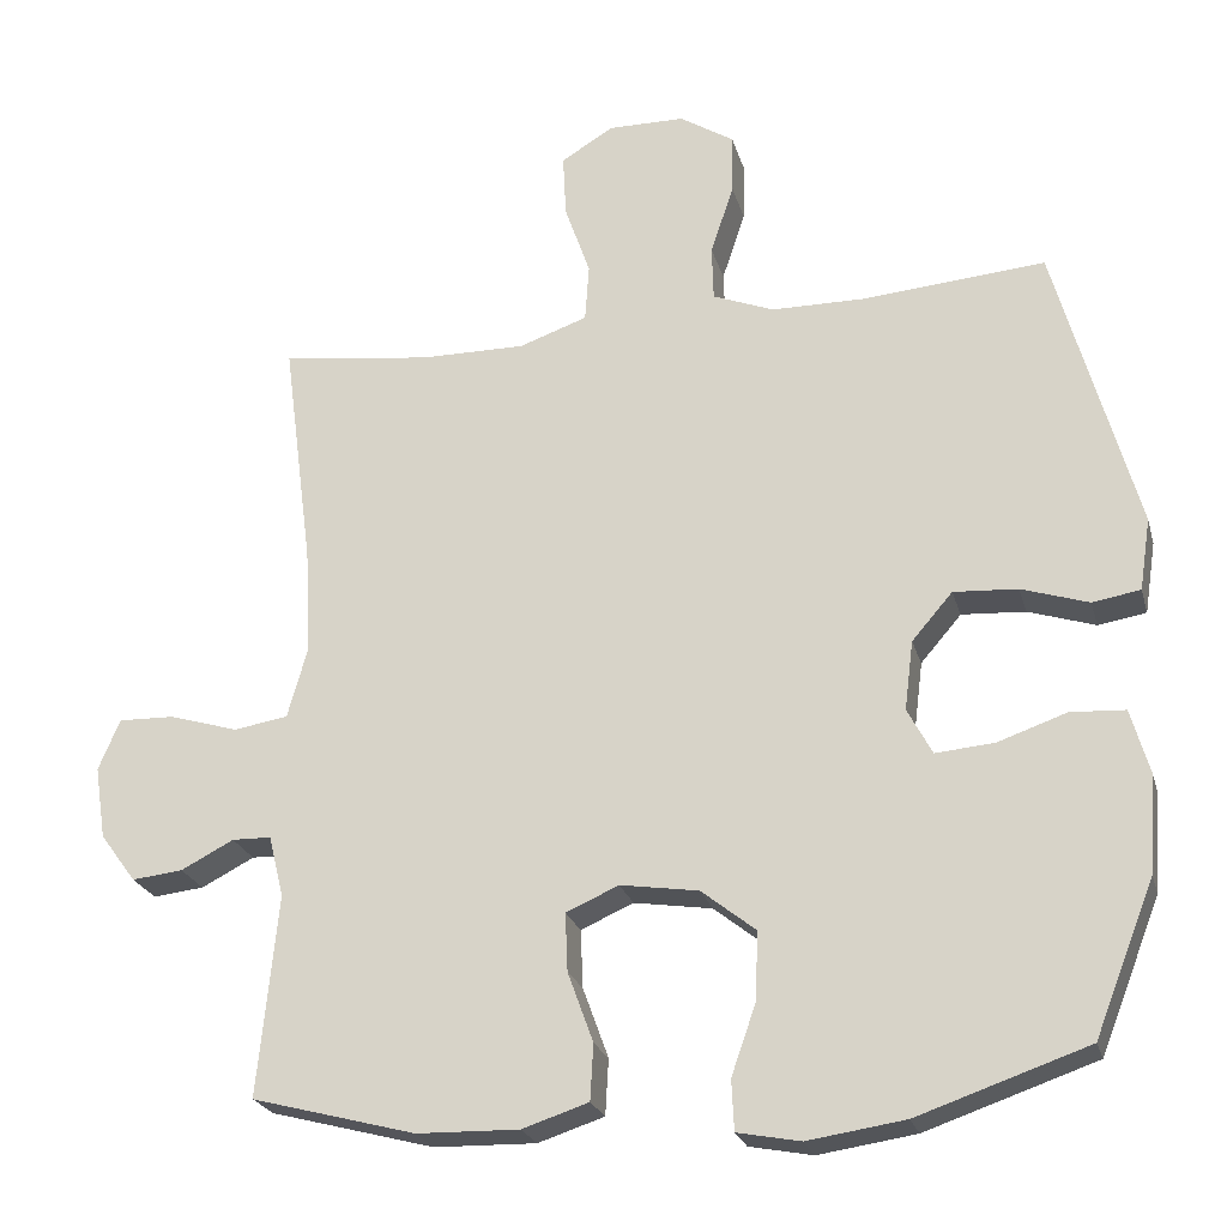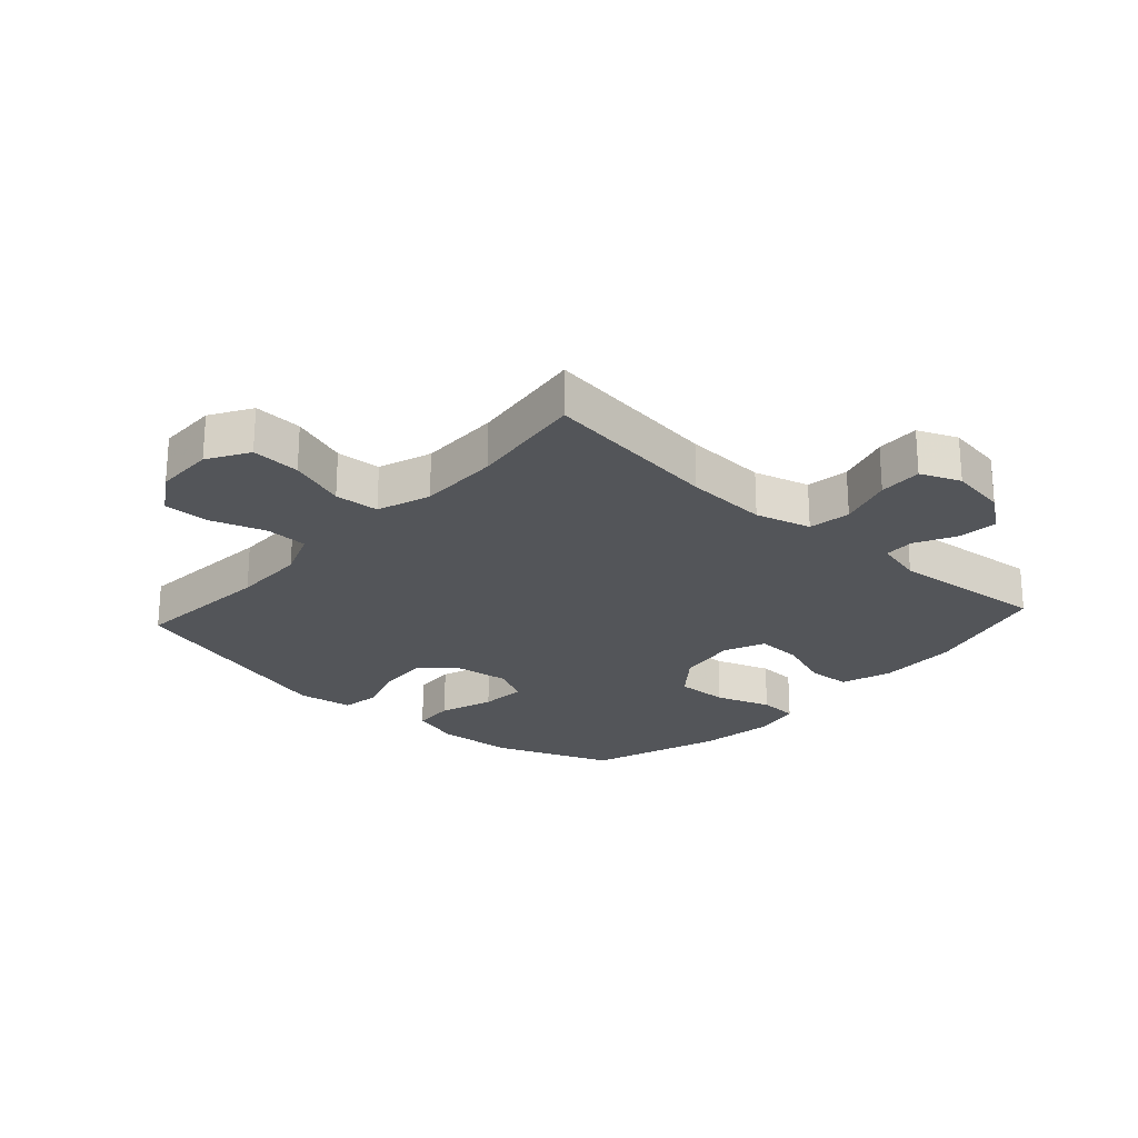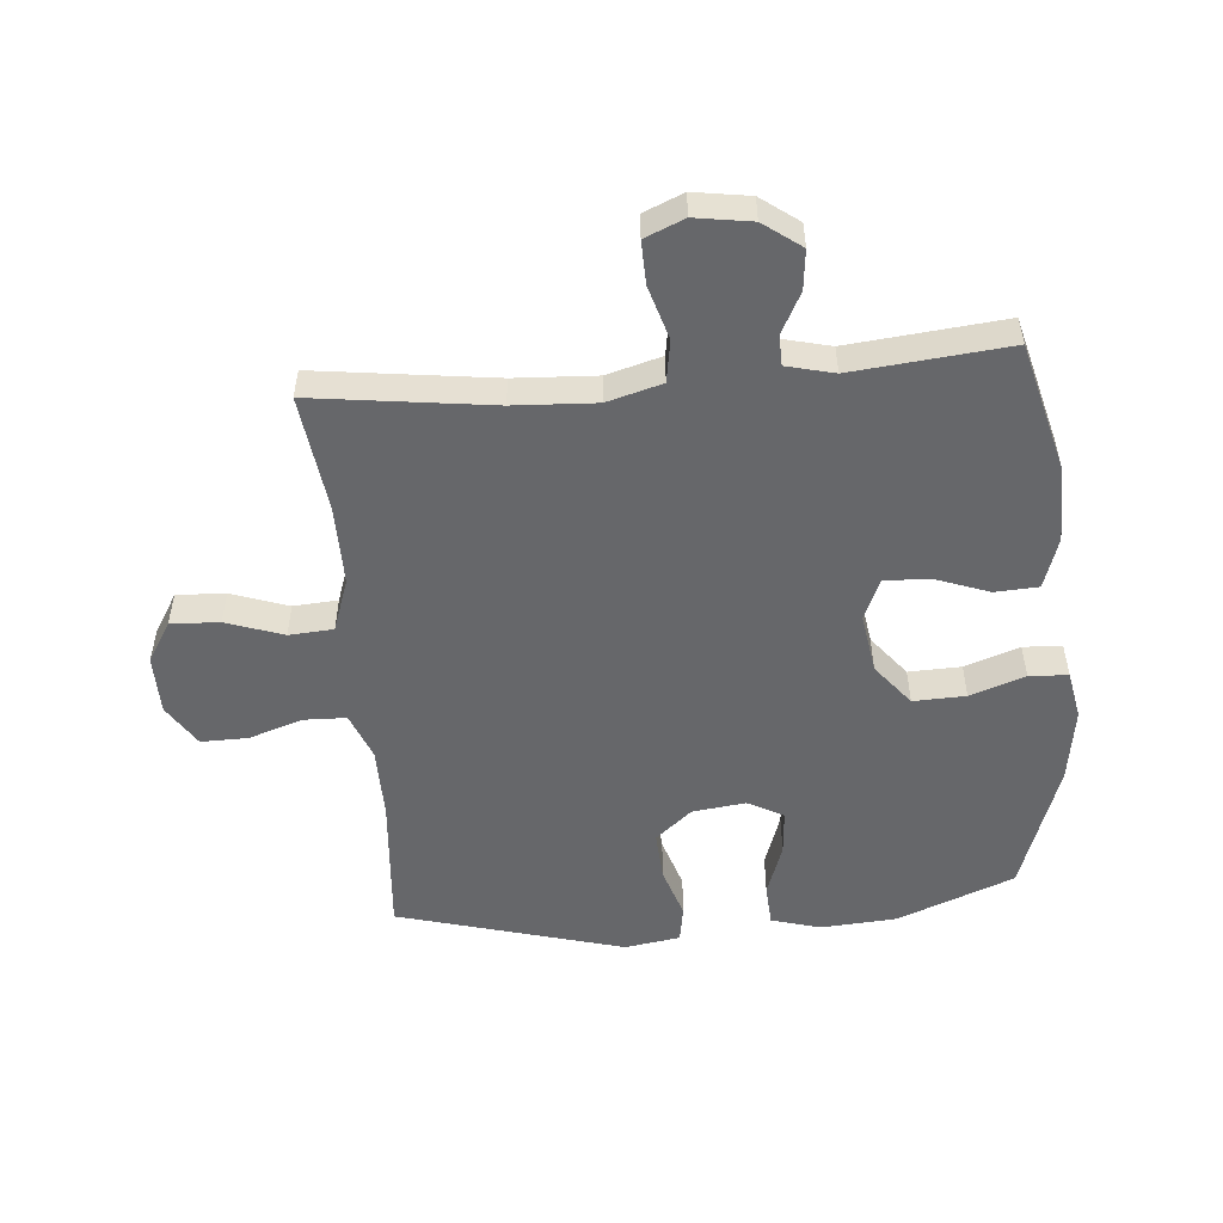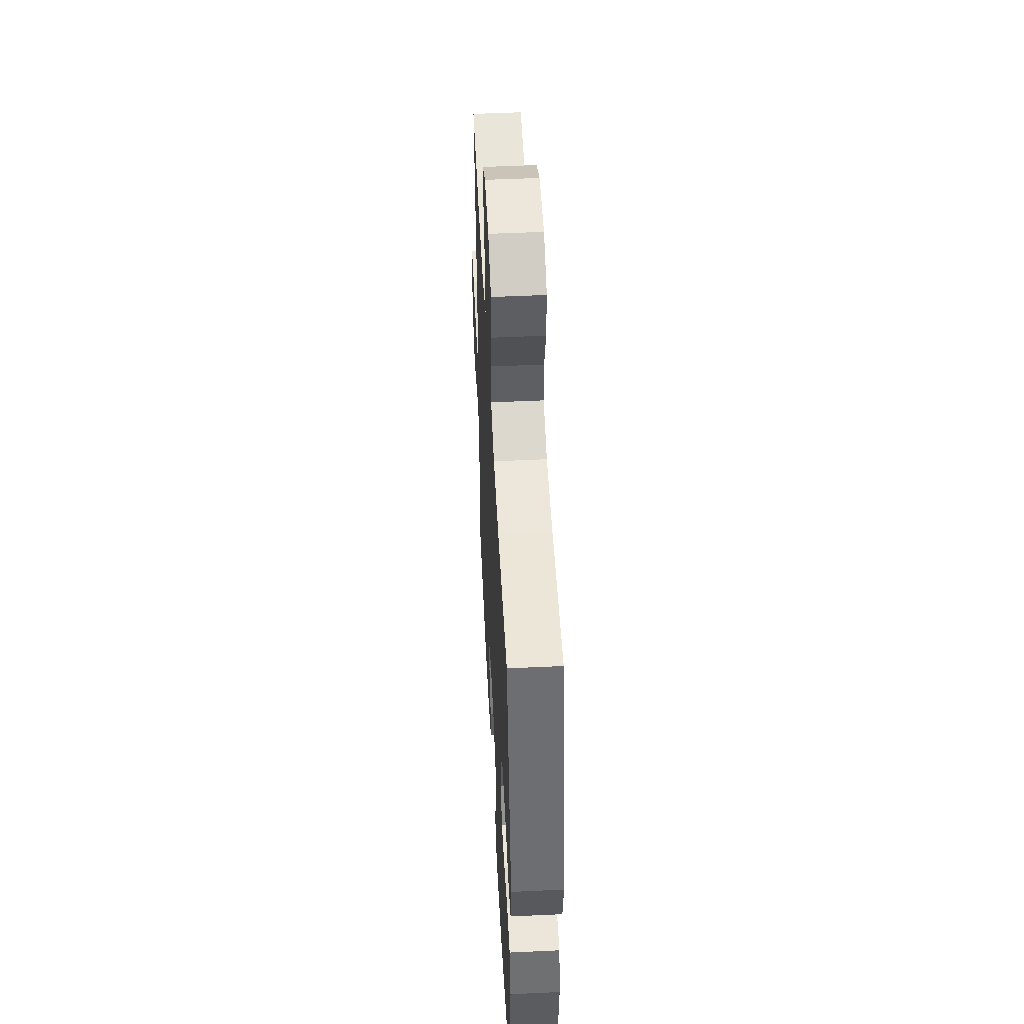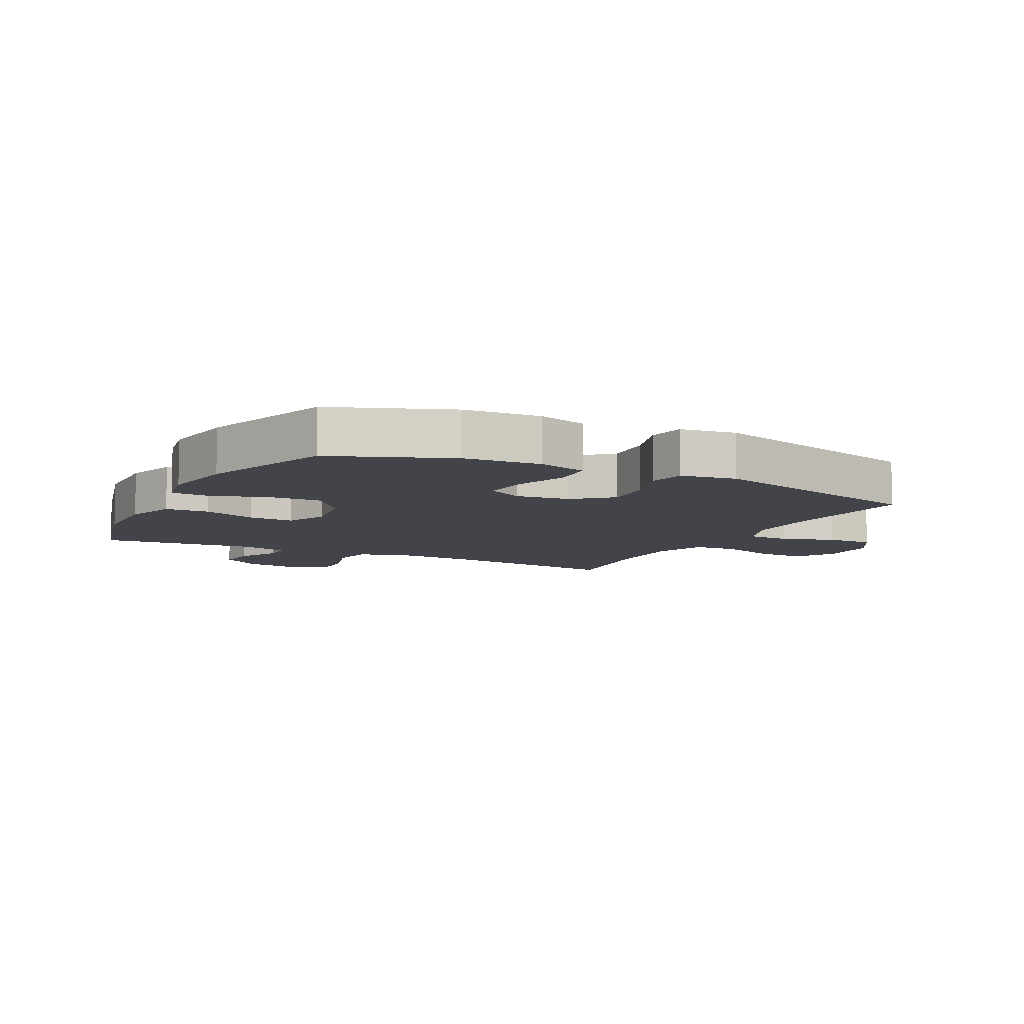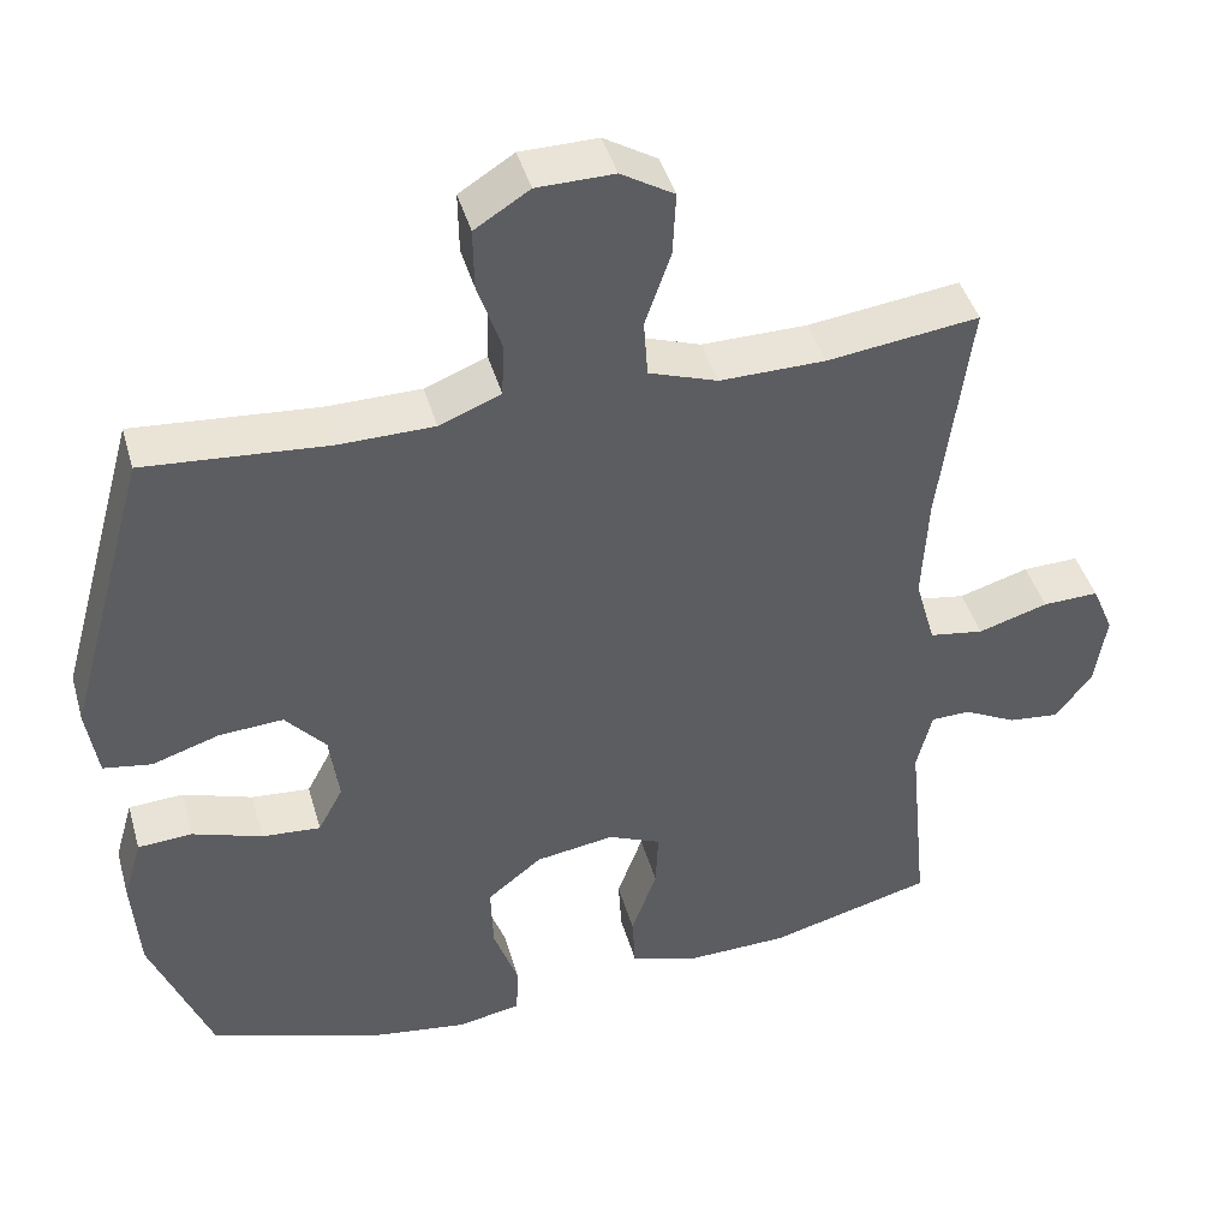
<metadata>
{"format":"obj","ext":"obj","renderer":"f3d","projection":"perspective","resolution":1024,"background":"white","views":[{"elev":-23.6,"azim":-165.5,"up":"+Z"},{"elev":-24.0,"azim":47.9,"up":"+Y"},{"elev":-52.2,"azim":94.9,"up":"+Y"},{"elev":51.4,"azim":-92.9,"up":"+Z"},{"elev":-8.4,"azim":-117.2,"up":"+Y"},{"elev":43.5,"azim":-15.7,"up":"+Z"}]}
</metadata>
<code>
v -0.5 0.07 0.5
v -0.272 0.07 0.481
v -0.154 0.07 0.482
v -0.077 0.07 0.512
v -0.075 0.07 0.581
v -0.104 0.07 0.668
v -0.105 0.07 0.744
v -0.037 0.07 0.787
v 0.059 0.07 0.788
v 0.125 0.07 0.748
v 0.121 0.07 0.669
v 0.089 0.07 0.577
v 0.094 0.07 0.505
v 0.18 0.07 0.475
v 0.311 0.07 0.476
v 0.5 0.07 0.5
v 0.462 0.07 0.21
v 0.455 0.07 0.077
v 0.48 0.07 -0.012
v 0.548 0.07 -0.023
v 0.635 0.07 0.003
v 0.705 0.07 0.005
v 0.732 0.07 -0.059
v 0.718 0.07 -0.15
v 0.673 0.07 -0.211
v 0.609 0.07 -0.204
v 0.543 0.07 -0.17
v 0.494 0.07 -0.171
v 0.475 0.07 -0.248
v 0.5 0.07 -0.5
v 0.295 0.07 -0.554
v 0.167 0.07 -0.557
v 0.084 0.07 -0.53
v 0.08 0.07 -0.46
v 0.112 0.07 -0.372
v 0.115 0.07 -0.299
v 0.049 0.07 -0.27
v -0.049 0.07 -0.285
v -0.117 0.07 -0.339
v -0.114 0.07 -0.424
v -0.083 0.07 -0.513
v -0.086 0.07 -0.576
v -0.165 0.07 -0.591
v -0.287 0.07 -0.573
v -0.5 0.07 -0.5
v -0.575 0.07 -0.31
v -0.584 0.07 -0.187
v -0.561 0.07 -0.107
v -0.493 0.07 -0.103
v -0.406 0.07 -0.133
v -0.333 0.07 -0.139
v -0.302 0.07 -0.081
v -0.313 0.07 0.006
v -0.364 0.07 0.065
v -0.444 0.07 0.06
v -0.528 0.07 0.033
v -0.588 0.07 0.043
v -0.602 0.07 0.133
v -0.5 0 0.5
v -0.272 0 0.481
v -0.154 0 0.482
v -0.077 0 0.512
v -0.075 0 0.581
v -0.104 0 0.668
v -0.105 0 0.744
v -0.037 0 0.787
v 0.059 0 0.788
v 0.125 0 0.748
v 0.121 0 0.669
v 0.089 0 0.577
v 0.094 0 0.505
v 0.18 0 0.475
v 0.311 0 0.476
v 0.5 0 0.5
v 0.462 0 0.21
v 0.455 0 0.077
v 0.48 0 -0.012
v 0.548 0 -0.023
v 0.635 0 0.003
v 0.705 0 0.005
v 0.732 0 -0.059
v 0.718 0 -0.15
v 0.673 0 -0.211
v 0.609 0 -0.204
v 0.543 0 -0.17
v 0.494 0 -0.171
v 0.475 0 -0.248
v 0.5 0 -0.5
v 0.295 0 -0.554
v 0.167 0 -0.557
v 0.084 0 -0.53
v 0.08 0 -0.46
v 0.112 0 -0.372
v 0.115 0 -0.299
v 0.049 0 -0.27
v -0.049 0 -0.285
v -0.117 0 -0.339
v -0.114 0 -0.424
v -0.083 0 -0.513
v -0.086 0 -0.576
v -0.165 0 -0.591
v -0.287 0 -0.573
v -0.5 0 -0.5
v -0.575 0 -0.31
v -0.584 0 -0.187
v -0.561 0 -0.107
v -0.493 0 -0.103
v -0.406 0 -0.133
v -0.333 0 -0.139
v -0.302 0 -0.081
v -0.313 0 0.006
v -0.364 0 0.065
v -0.444 0 0.06
v -0.528 0 0.033
v -0.588 0 0.043
v -0.602 0 0.133
f 58 1 2
f 57 58 2
f 56 57 2
f 55 56 2
f 54 55 2 3
f 53 54 3 4
f 52 53 4
f 48 49 50
f 47 48 50
f 46 47 50
f 45 46 50
f 44 45 50
f 43 44 50
f 42 43 50
f 41 42 50
f 40 41 50
f 39 40 50 51
f 38 39 51 52
f 33 34 35
f 32 33 35
f 31 32 35
f 30 31 35
f 29 30 35
f 28 29 35 36
f 25 26 27
f 24 25 27
f 23 24 27
f 22 23 27
f 21 22 27
f 20 21 27
f 19 20 27 28
f 28 36 37
f 19 28 37
f 18 19 37
f 15 16 17
f 37 38 52
f 18 37 52
f 17 18 52
f 15 17 52
f 14 15 52
f 10 11 12
f 9 10 12
f 8 9 12
f 7 8 12
f 6 7 12
f 5 6 12
f 13 14 52 4
f 4 5 12 13
f 60 59 116
f 60 116 115
f 60 115 114
f 60 114 113
f 61 60 113 112
f 62 61 112 111
f 62 111 110
f 108 107 106
f 108 106 105
f 108 105 104
f 108 104 103
f 108 103 102
f 108 102 101
f 108 101 100
f 108 100 99
f 108 99 98
f 109 108 98 97
f 110 109 97 96
f 93 92 91
f 93 91 90
f 93 90 89
f 93 89 88
f 93 88 87
f 94 93 87 86
f 85 84 83
f 85 83 82
f 85 82 81
f 85 81 80
f 85 80 79
f 85 79 78
f 86 85 78 77
f 95 94 86
f 95 86 77
f 95 77 76
f 75 74 73
f 110 96 95
f 110 95 76
f 110 76 75
f 110 75 73
f 110 73 72
f 70 69 68
f 70 68 67
f 70 67 66
f 70 66 65
f 70 65 64
f 70 64 63
f 62 110 72 71
f 71 70 63 62
f 1 59 60 2
f 2 60 61 3
f 3 61 62 4
f 4 62 63 5
f 5 63 64 6
f 6 64 65 7
f 7 65 66 8
f 8 66 67 9
f 9 67 68 10
f 10 68 69 11
f 11 69 70 12
f 12 70 71 13
f 13 71 72 14
f 14 72 73 15
f 15 73 74 16
f 16 74 75 17
f 17 75 76 18
f 18 76 77 19
f 19 77 78 20
f 20 78 79 21
f 21 79 80 22
f 22 80 81 23
f 23 81 82 24
f 24 82 83 25
f 25 83 84 26
f 26 84 85 27
f 27 85 86 28
f 28 86 87 29
f 29 87 88 30
f 30 88 89 31
f 31 89 90 32
f 32 90 91 33
f 33 91 92 34
f 34 92 93 35
f 35 93 94 36
f 36 94 95 37
f 37 95 96 38
f 38 96 97 39
f 39 97 98 40
f 40 98 99 41
f 41 99 100 42
f 42 100 101 43
f 43 101 102 44
f 44 102 103 45
f 45 103 104 46
f 46 104 105 47
f 47 105 106 48
f 48 106 107 49
f 49 107 108 50
f 50 108 109 51
f 51 109 110 52
f 52 110 111 53
f 53 111 112 54
f 54 112 113 55
f 55 113 114 56
f 56 114 115 57
f 57 115 116 58
f 58 116 59 1

</code>
